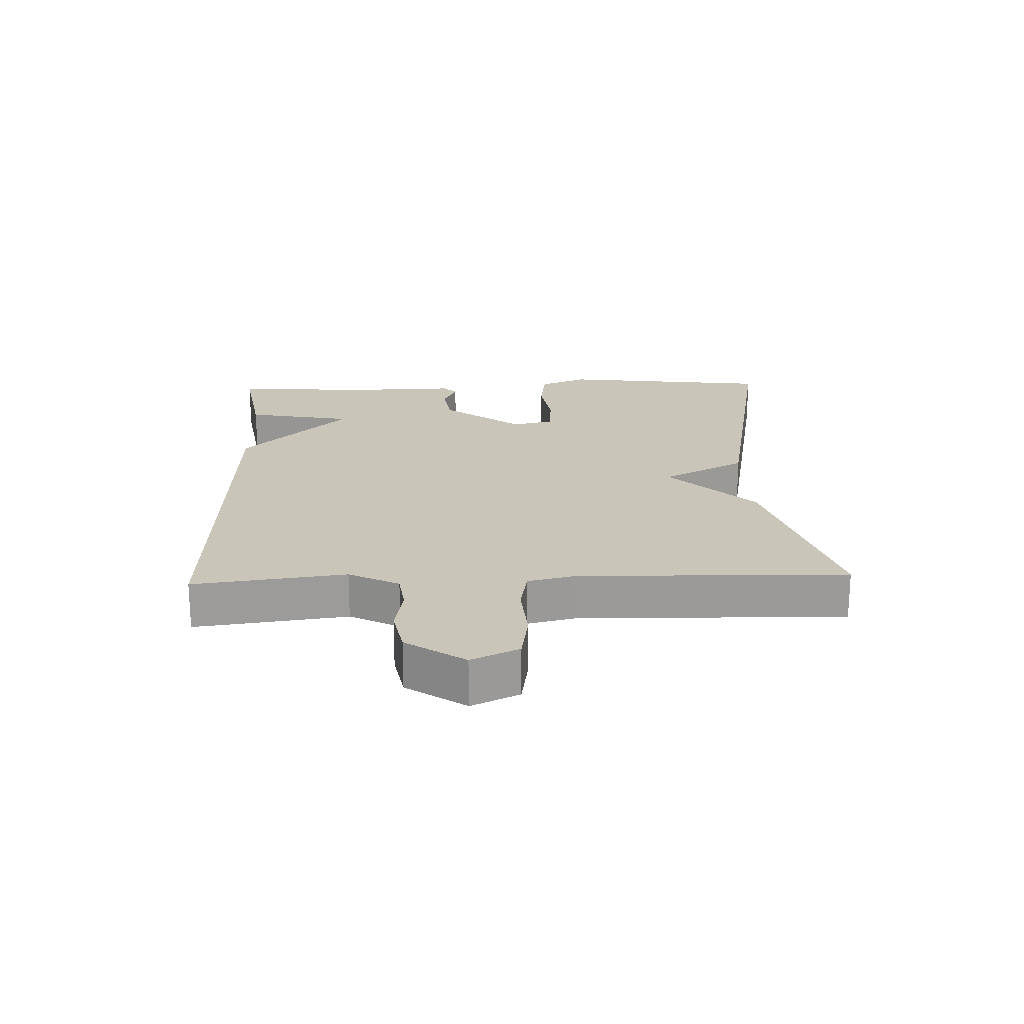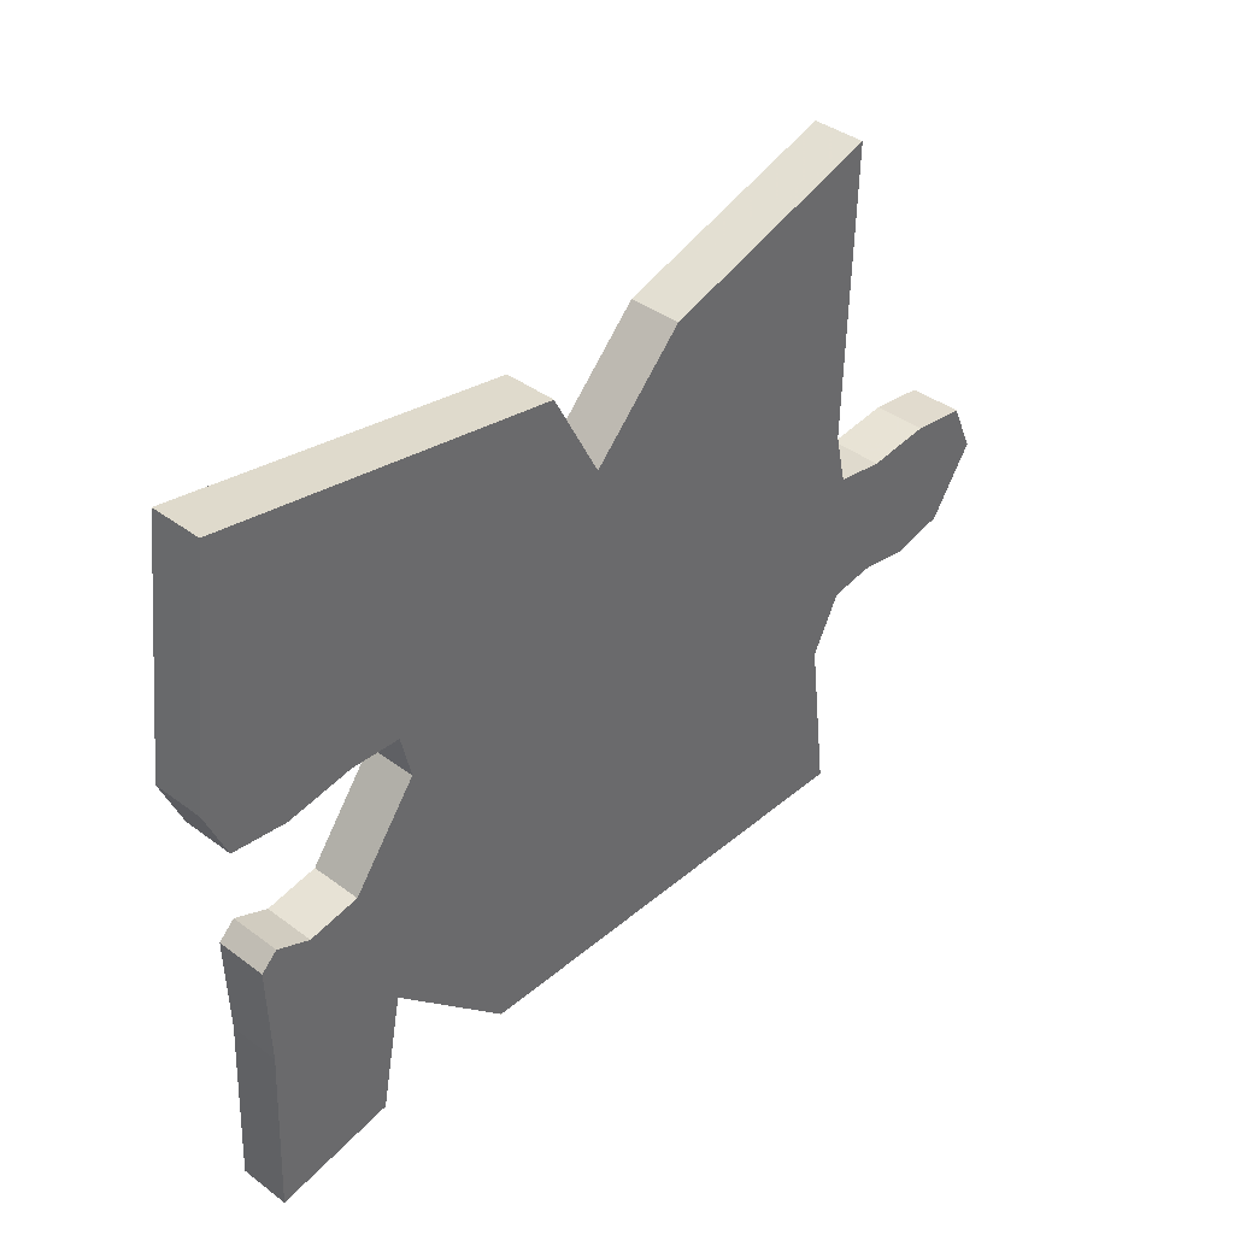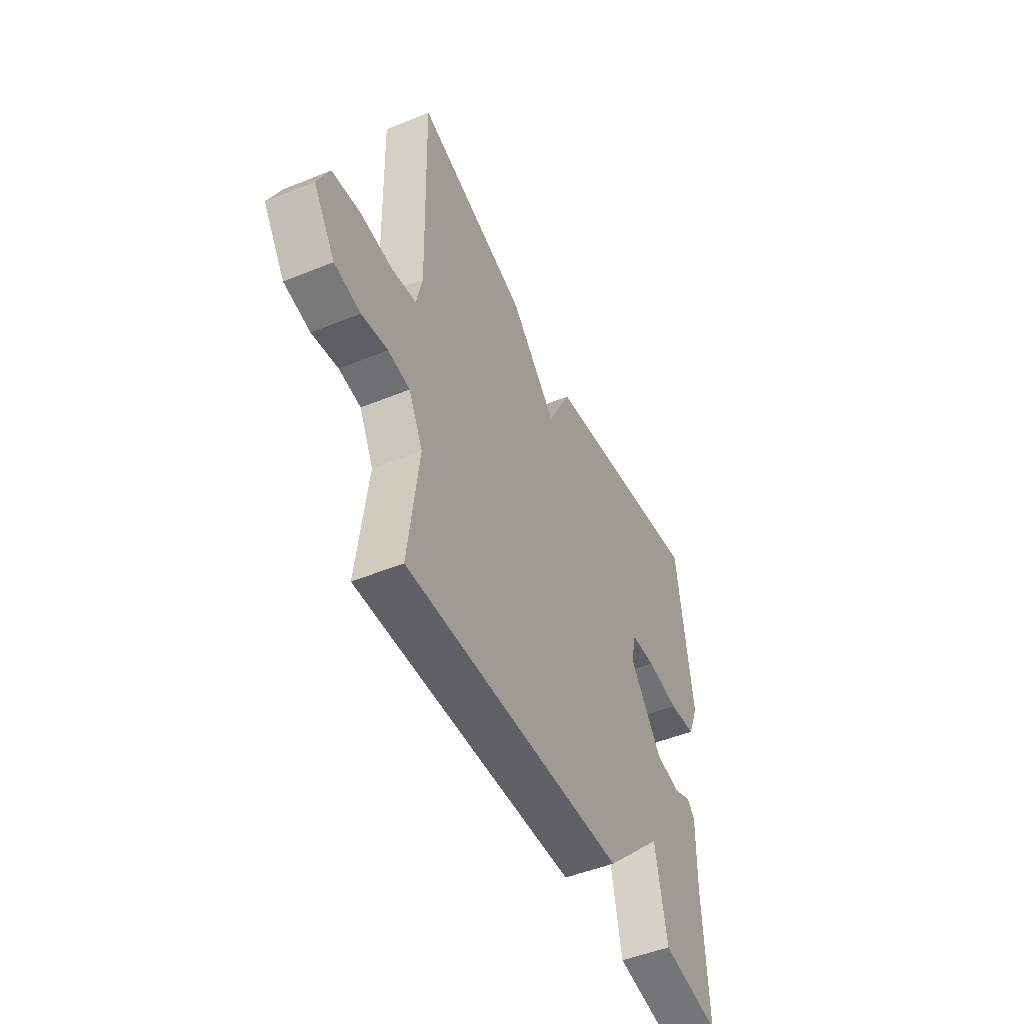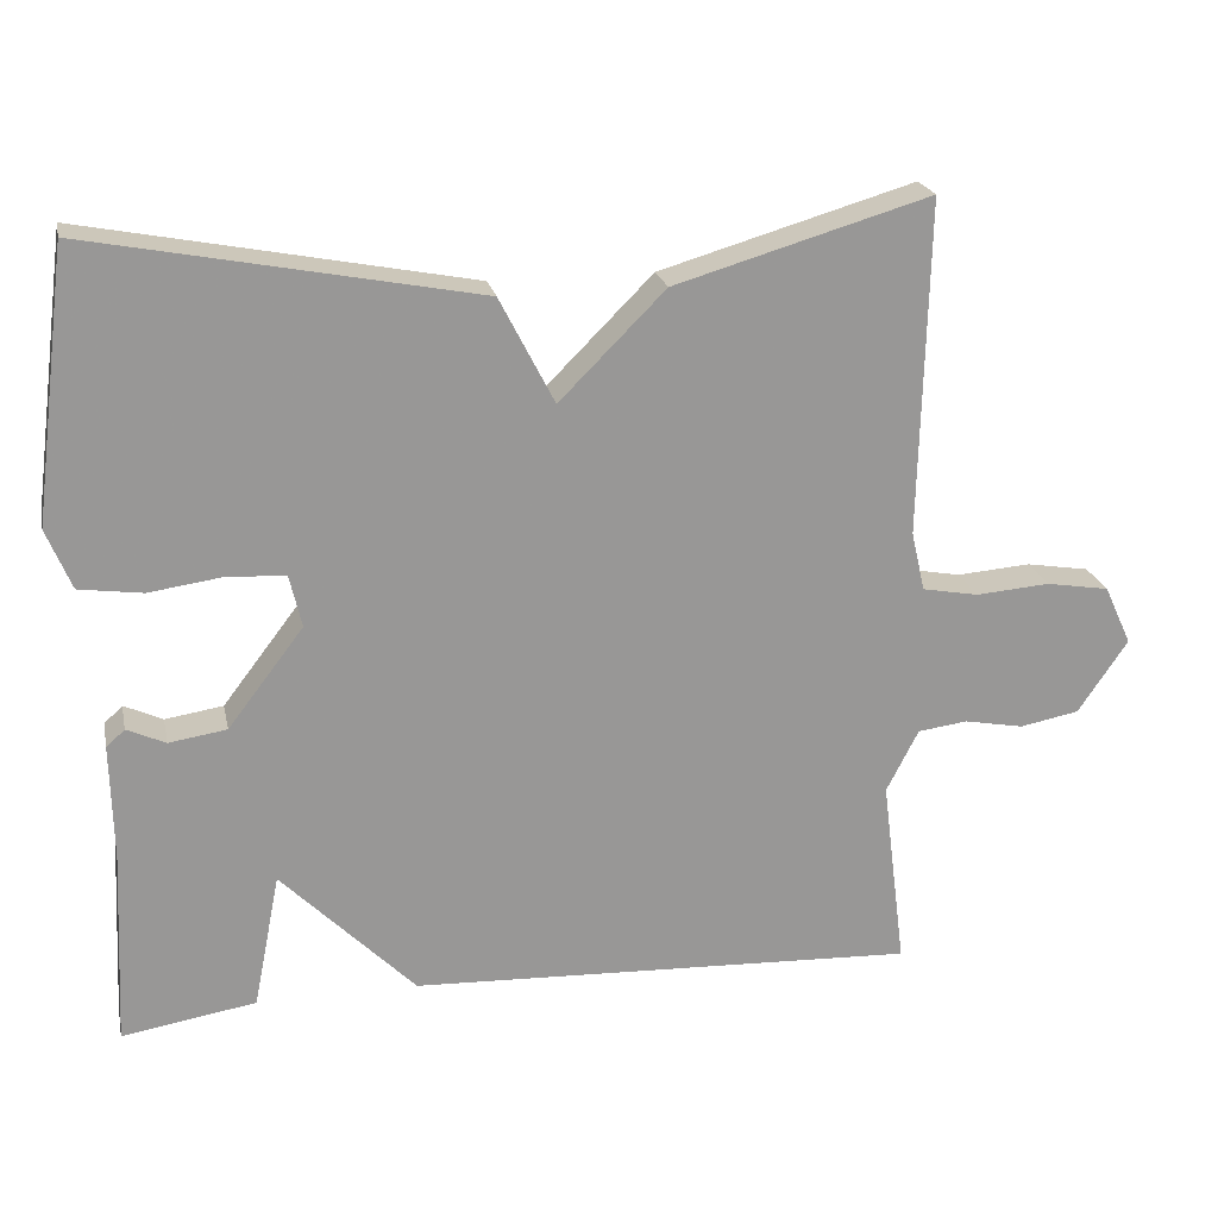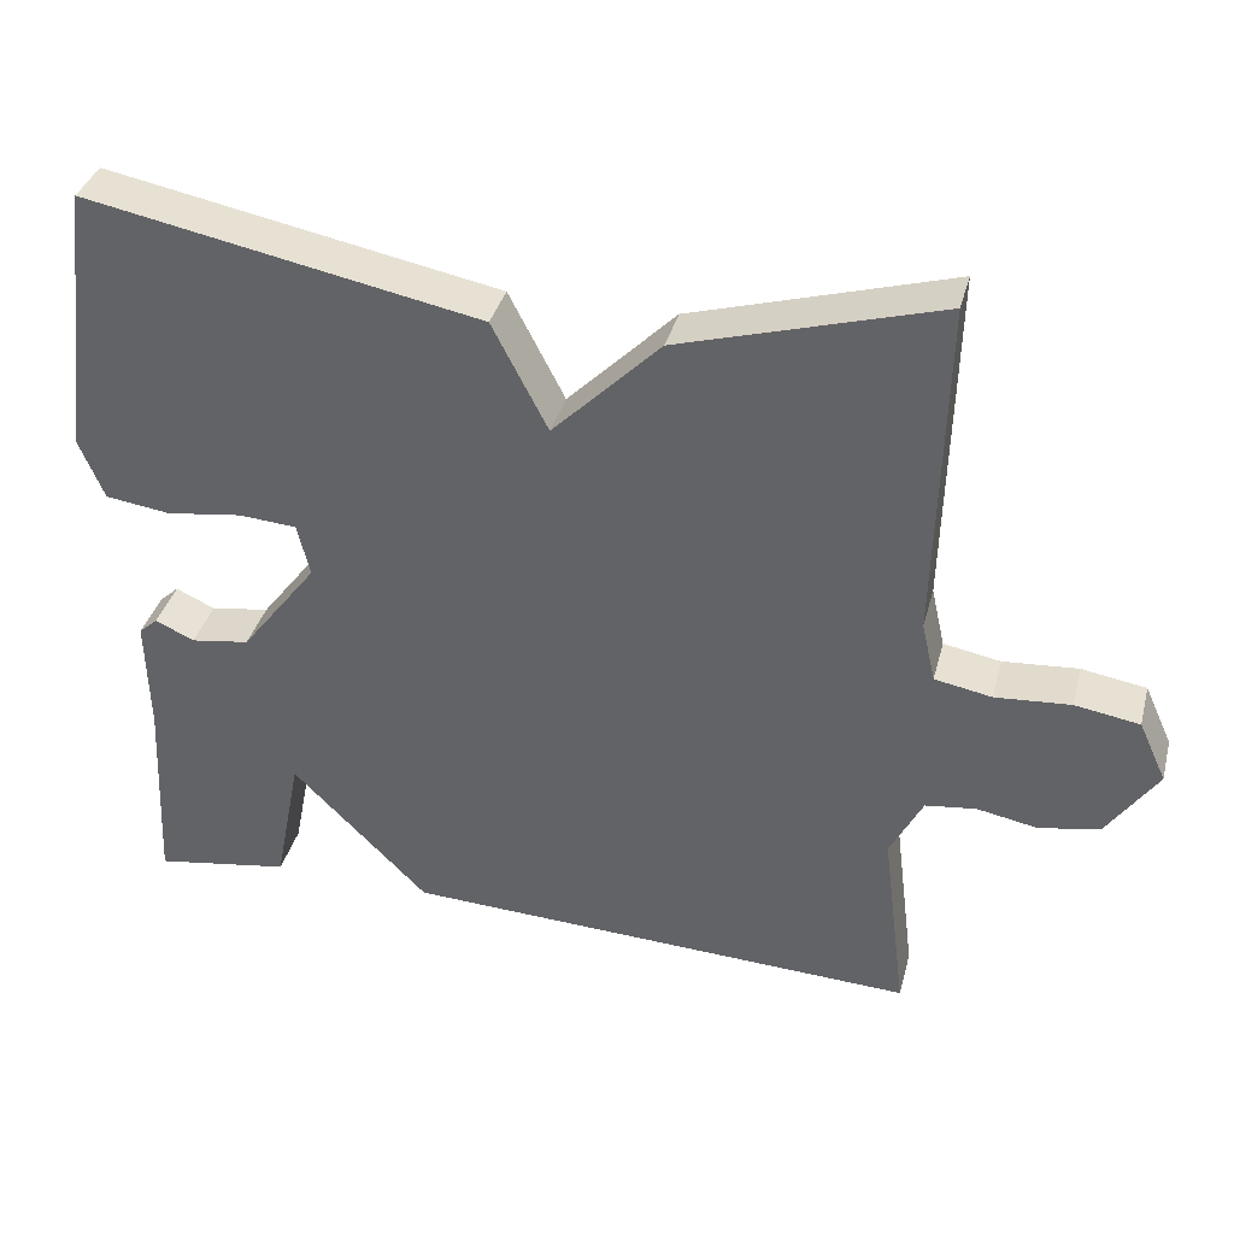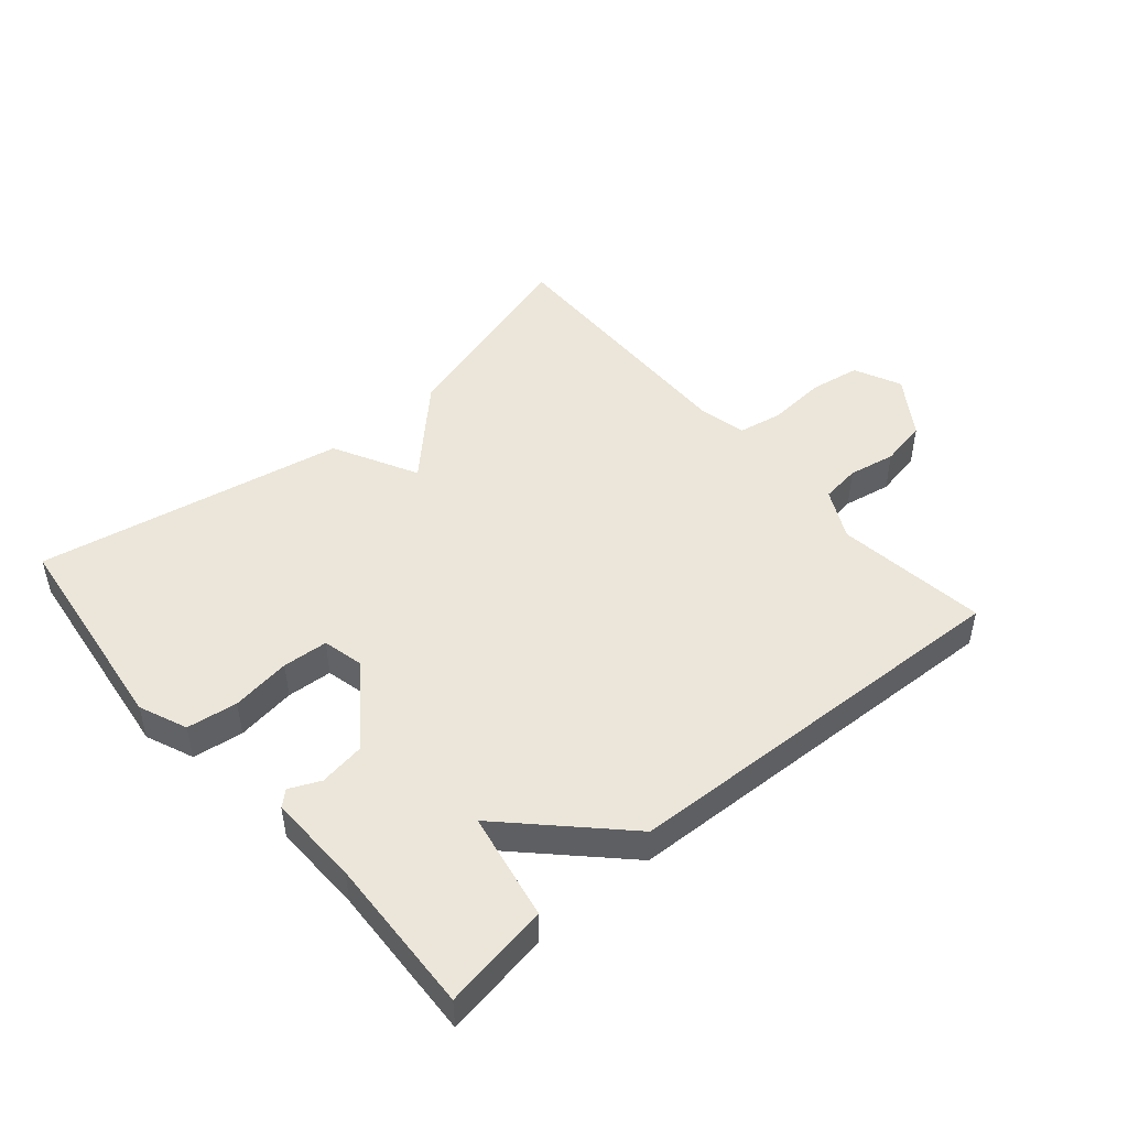
<metadata>
{"format":"obj","ext":"obj","renderer":"f3d","projection":"perspective","resolution":1024,"background":"white","views":[{"elev":20.7,"azim":-92.2,"up":"+Y"},{"elev":40.0,"azim":132.5,"up":"+Z"},{"elev":-48.6,"azim":-65.5,"up":"+Z"},{"elev":21.8,"azim":168.1,"up":"+Z"},{"elev":36.7,"azim":-165.5,"up":"+Z"},{"elev":48.0,"azim":139.2,"up":"+Y"}]}
</metadata>
<code>
v -0.5 0.07 0.5
v -0.182 0.07 0.407
v -0.05 0.07 0.275
v 0.018 0.07 0.407
v 0.5 0.07 0.5
v 0.543 0.07 0.165
v 0.512 0.07 0.09
v 0.433 0.07 0.079
v 0.34 0.07 0.092
v 0.269 0.07 0.087
v 0.254 0.07 0.022
v 0.348 0.07 -0.101
v 0.42 0.07 -0.112
v 0.468 0.07 -0.09
v 0.491 0.07 -0.111
v 0.488 0.07 -0.254
v 0.5 0.07 -0.5
v 0.333 0.07 -0.473
v 0.3 0.07 -0.305
v 0.133 0.07 -0.473
v -0.5 0.07 -0.5
v -0.47 0.07 -0.262
v -0.51 0.07 -0.184
v -0.572 0.07 -0.176
v -0.646 0.07 -0.19
v -0.72 0.07 -0.176
v -0.782 0.07 -0.085
v -0.748 0.07 -0.011
v -0.669 0.07 0.002
v -0.577 0.07 -0.005
v -0.507 0.07 0.008
v -0.49 0.07 0.082
v -0.5 0 0.5
v -0.182 0 0.407
v -0.05 0 0.275
v 0.018 0 0.407
v 0.5 0 0.5
v 0.543 0 0.165
v 0.512 0 0.09
v 0.433 0 0.079
v 0.34 0 0.092
v 0.269 0 0.087
v 0.254 0 0.022
v 0.348 0 -0.101
v 0.42 0 -0.112
v 0.468 0 -0.09
v 0.491 0 -0.111
v 0.488 0 -0.254
v 0.5 0 -0.5
v 0.333 0 -0.473
v 0.3 0 -0.305
v 0.133 0 -0.473
v -0.5 0 -0.5
v -0.47 0 -0.262
v -0.51 0 -0.184
v -0.572 0 -0.176
v -0.646 0 -0.19
v -0.72 0 -0.176
v -0.782 0 -0.085
v -0.748 0 -0.011
v -0.669 0 0.002
v -0.577 0 -0.005
v -0.507 0 0.008
v -0.49 0 0.082
f 28 29 30
f 27 28 30
f 26 27 30
f 25 26 30
f 24 25 30
f 23 24 30 31
f 22 23 31 32
f 19 20 21 22
f 16 17 18 19
f 15 16 19
f 14 15 19
f 13 14 19
f 12 13 19 22
f 22 32 1
f 12 22 1
f 11 12 1
f 7 8 9
f 6 7 9
f 5 6 9
f 4 5 9
f 3 4 9
f 3 9 10
f 1 2 3
f 1 3 10 11
f 62 61 60
f 62 60 59
f 62 59 58
f 62 58 57
f 62 57 56
f 63 62 56 55
f 64 63 55 54
f 54 53 52 51
f 51 50 49 48
f 51 48 47
f 51 47 46
f 51 46 45
f 54 51 45 44
f 33 64 54
f 33 54 44
f 33 44 43
f 41 40 39
f 41 39 38
f 41 38 37
f 41 37 36
f 41 36 35
f 42 41 35
f 35 34 33
f 43 42 35 33
f 1 33 34 2
f 2 34 35 3
f 3 35 36 4
f 4 36 37 5
f 5 37 38 6
f 6 38 39 7
f 7 39 40 8
f 8 40 41 9
f 9 41 42 10
f 10 42 43 11
f 11 43 44 12
f 12 44 45 13
f 13 45 46 14
f 14 46 47 15
f 15 47 48 16
f 16 48 49 17
f 17 49 50 18
f 18 50 51 19
f 19 51 52 20
f 20 52 53 21
f 21 53 54 22
f 22 54 55 23
f 23 55 56 24
f 24 56 57 25
f 25 57 58 26
f 26 58 59 27
f 27 59 60 28
f 28 60 61 29
f 29 61 62 30
f 30 62 63 31
f 31 63 64 32
f 32 64 33 1

</code>
